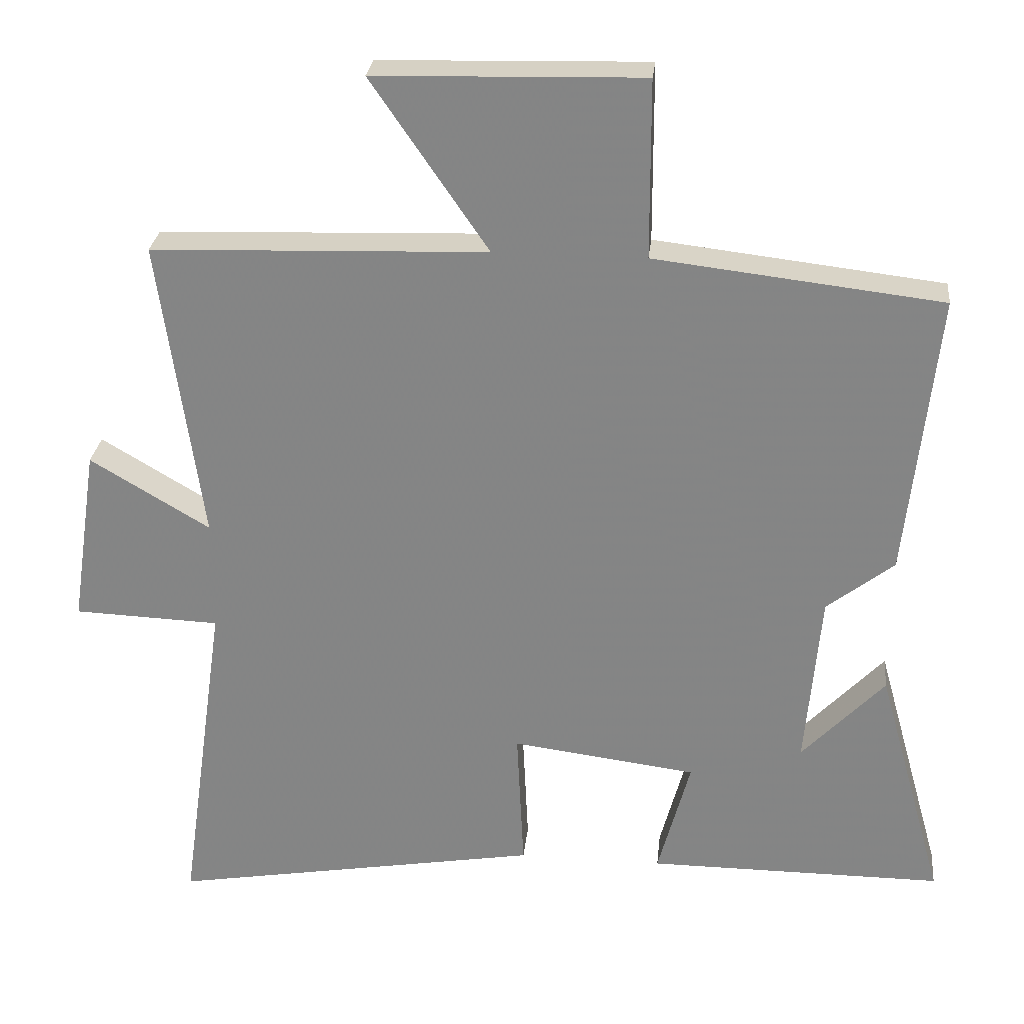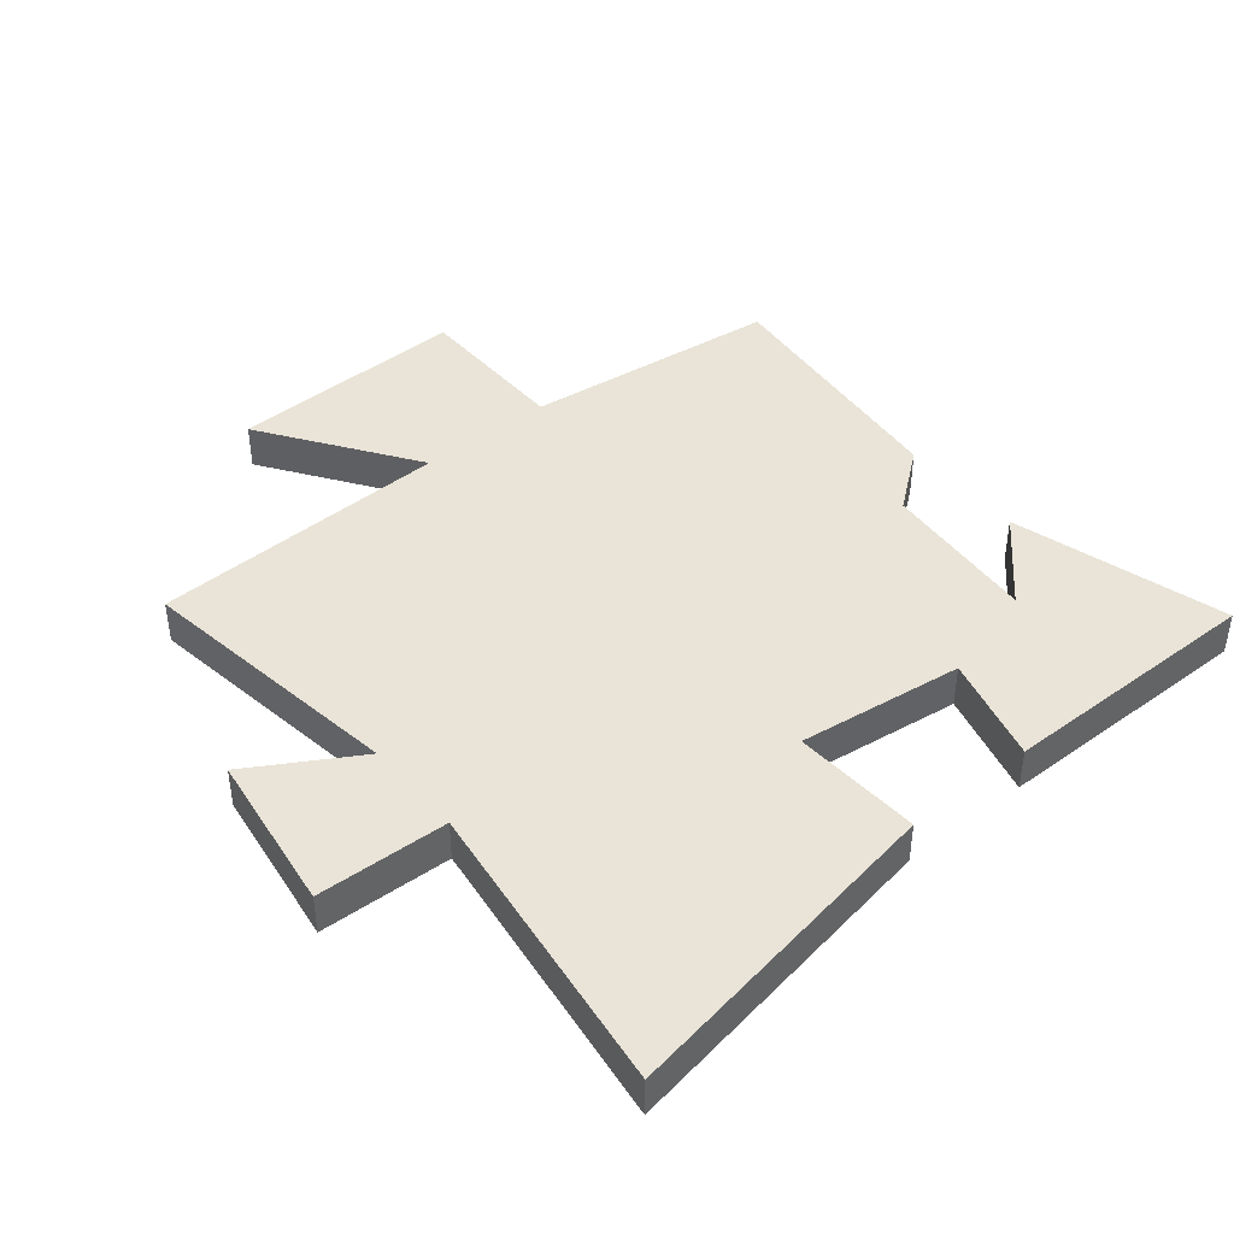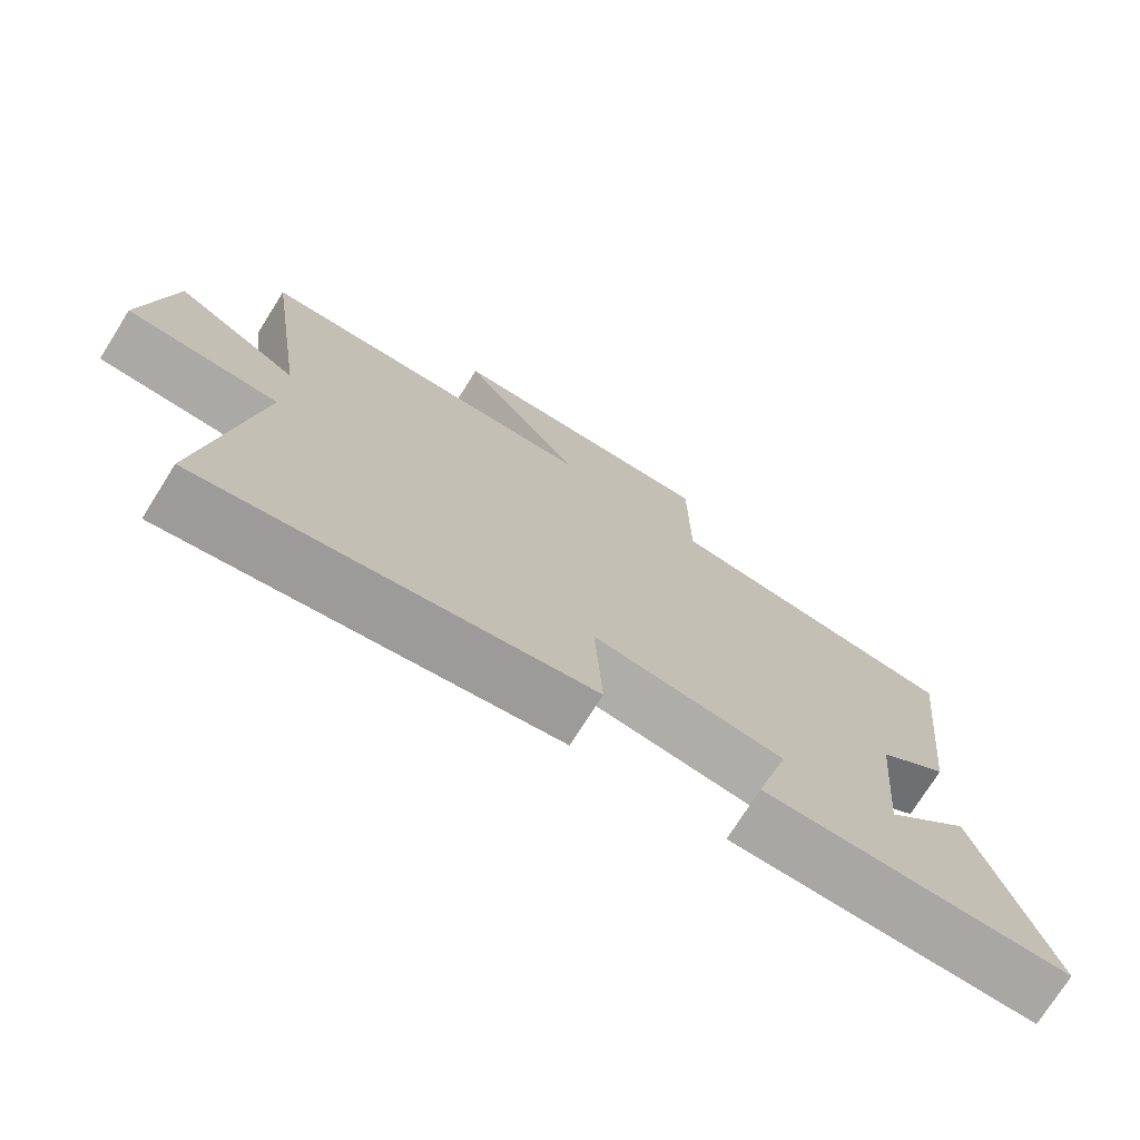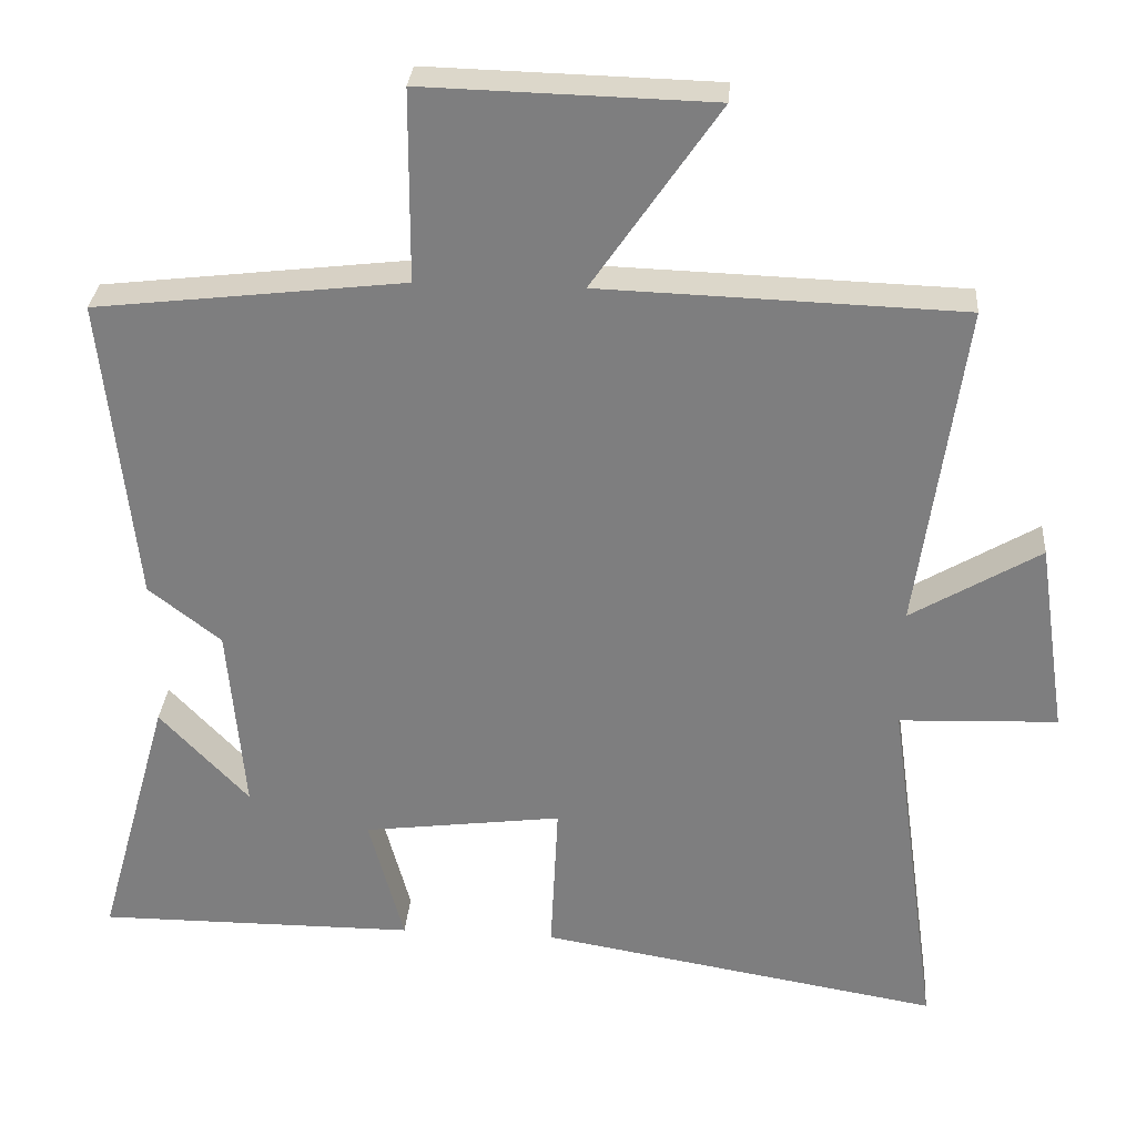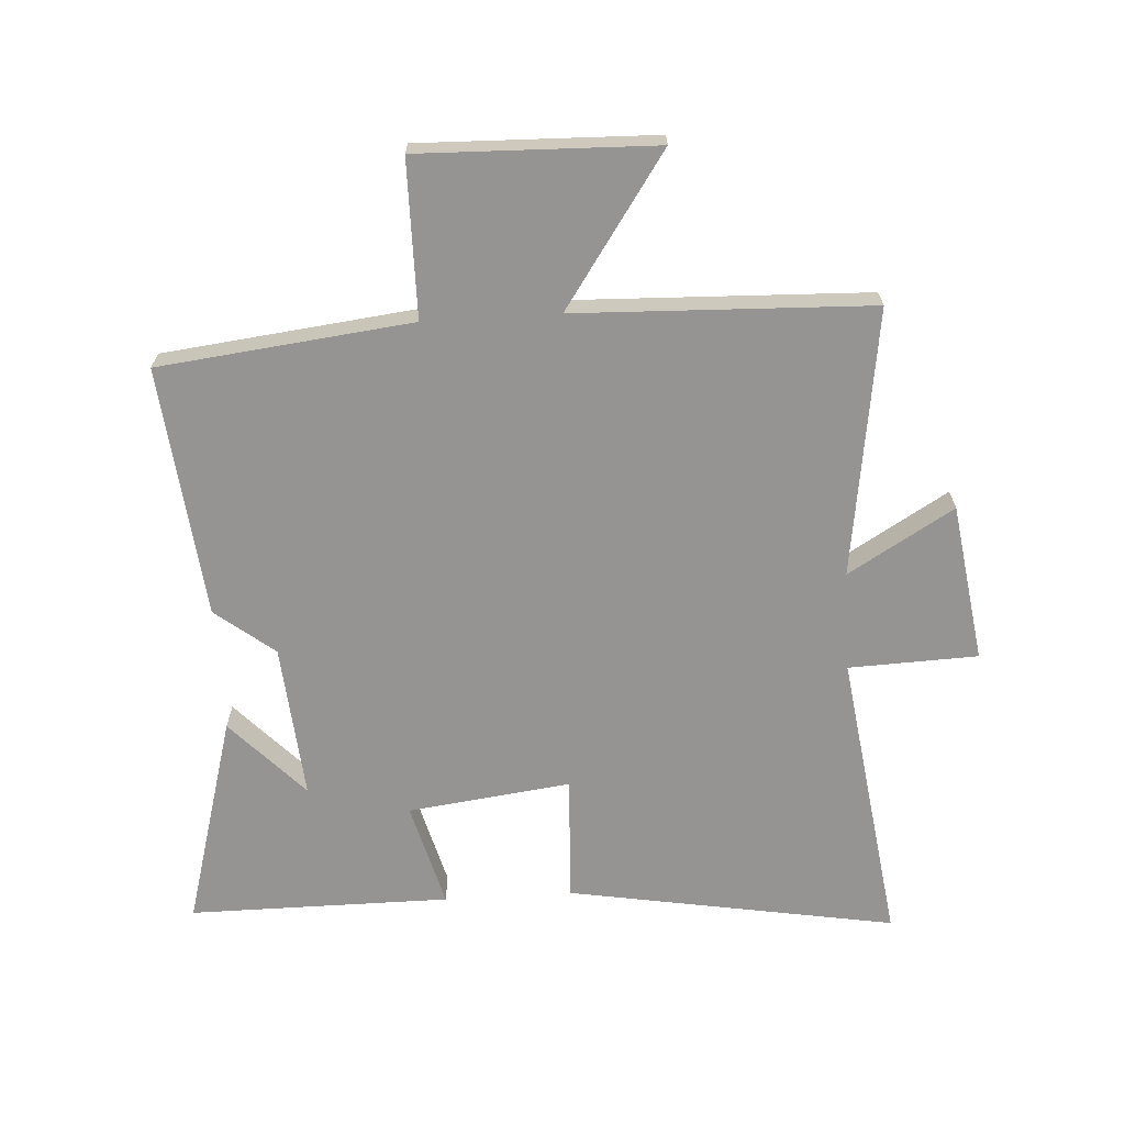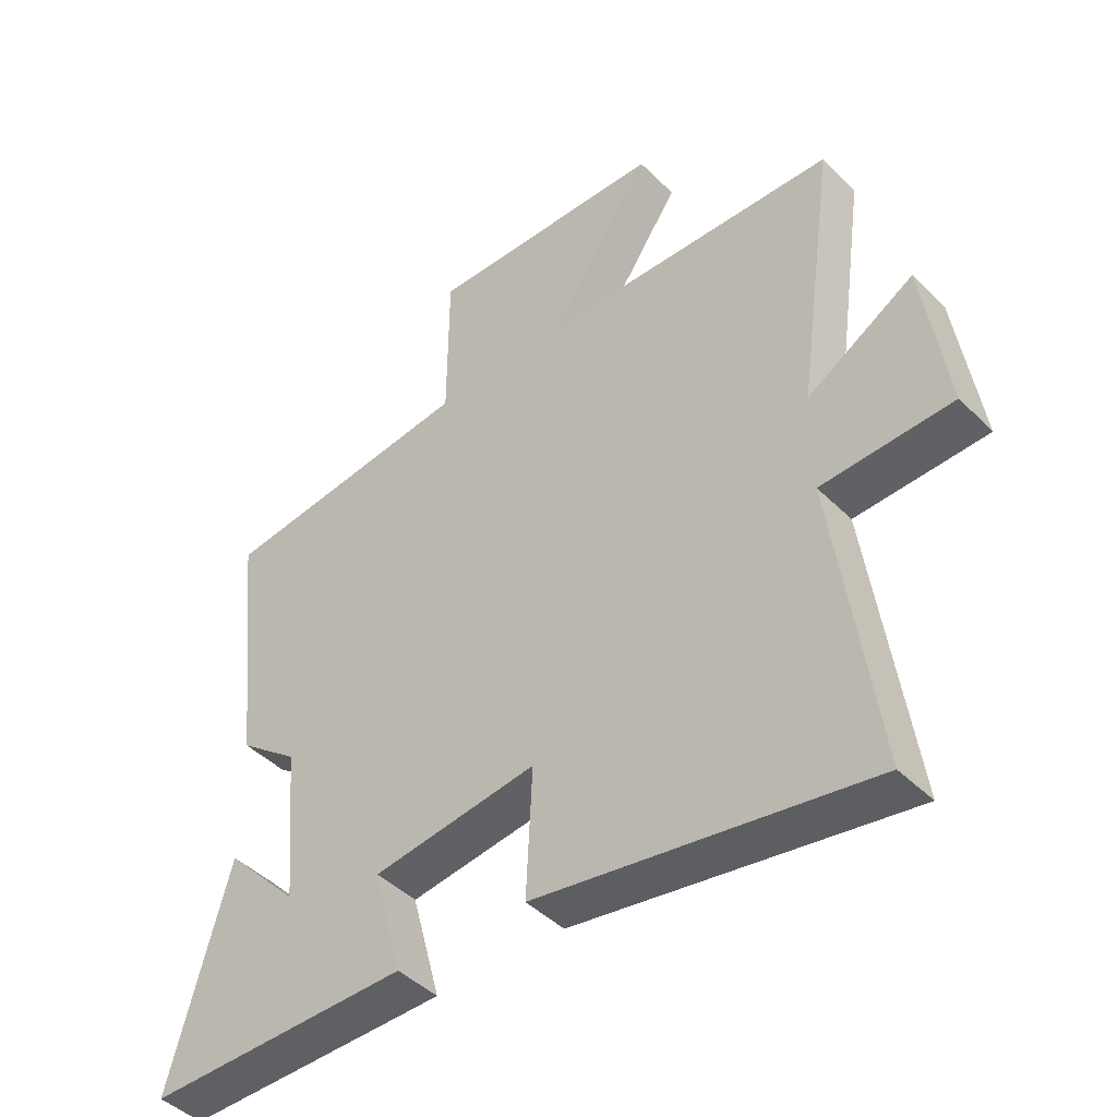
<metadata>
{"format":"obj","ext":"obj","renderer":"f3d","projection":"perspective","resolution":1024,"background":"white","views":[{"elev":27.5,"azim":-174.0,"up":"+Z"},{"elev":42.9,"azim":140.5,"up":"+Y"},{"elev":-74.5,"azim":147.8,"up":"+Z"},{"elev":30.0,"azim":4.4,"up":"+Z"},{"elev":-67.1,"azim":3.4,"up":"+Y"},{"elev":-44.5,"azim":41.2,"up":"+Z"}]}
</metadata>
<code>
v 0.567 0.07 -0.59
v 0.035 0.07 -0.5
v 0.045 0.07 -0.295
v -0.219 0.07 -0.329
v -0.173 0.07 -0.5
v -0.596 0.07 -0.501
v -0.5 0.07 -0.157
v -0.382 0.07 -0.282
v -0.404 0.07 -0.03
v -0.5 0.07 0.045
v -0.544 0.07 0.452
v -0.134 0.07 0.5
v -0.133 0.07 0.754
v 0.249 0.07 0.744
v 0.082 0.07 0.5
v 0.561 0.07 0.484
v 0.5 0.07 0.05
v 0.671 0.07 0.152
v 0.709 0.07 -0.104
v 0.5 0.07 -0.112
v 0.567 0 -0.59
v 0.035 0 -0.5
v 0.045 0 -0.295
v -0.219 0 -0.329
v -0.173 0 -0.5
v -0.596 0 -0.501
v -0.5 0 -0.157
v -0.382 0 -0.282
v -0.404 0 -0.03
v -0.5 0 0.045
v -0.544 0 0.452
v -0.134 0 0.5
v -0.133 0 0.754
v 0.249 0 0.744
v 0.082 0 0.5
v 0.561 0 0.484
v 0.5 0 0.05
v 0.671 0 0.152
v 0.709 0 -0.104
v 0.5 0 -0.112
f 17 18 19 20
f 15 16 17
f 15 17 20
f 12 13 14 15
f 9 10 11 12
f 8 9 12 15
f 6 7 8
f 4 5 6 8
f 3 4 8 15
f 20 1 2 3
f 3 15 20
f 40 39 38 37
f 37 36 35
f 40 37 35
f 35 34 33 32
f 32 31 30 29
f 35 32 29 28
f 28 27 26
f 28 26 25 24
f 35 28 24 23
f 23 22 21 40
f 40 35 23
f 1 21 22 2
f 2 22 23 3
f 3 23 24 4
f 4 24 25 5
f 5 25 26 6
f 6 26 27 7
f 7 27 28 8
f 8 28 29 9
f 9 29 30 10
f 10 30 31 11
f 11 31 32 12
f 12 32 33 13
f 13 33 34 14
f 14 34 35 15
f 15 35 36 16
f 16 36 37 17
f 17 37 38 18
f 18 38 39 19
f 19 39 40 20
f 20 40 21 1

</code>
